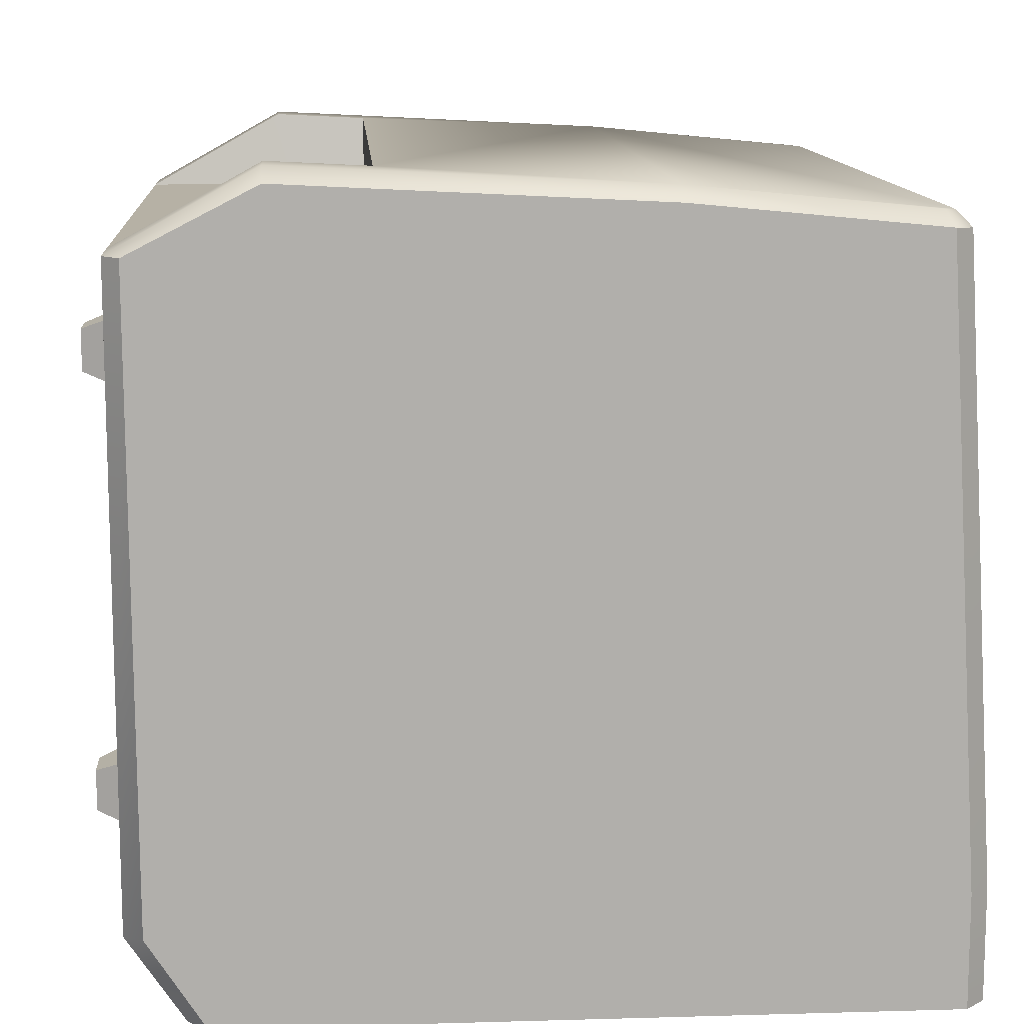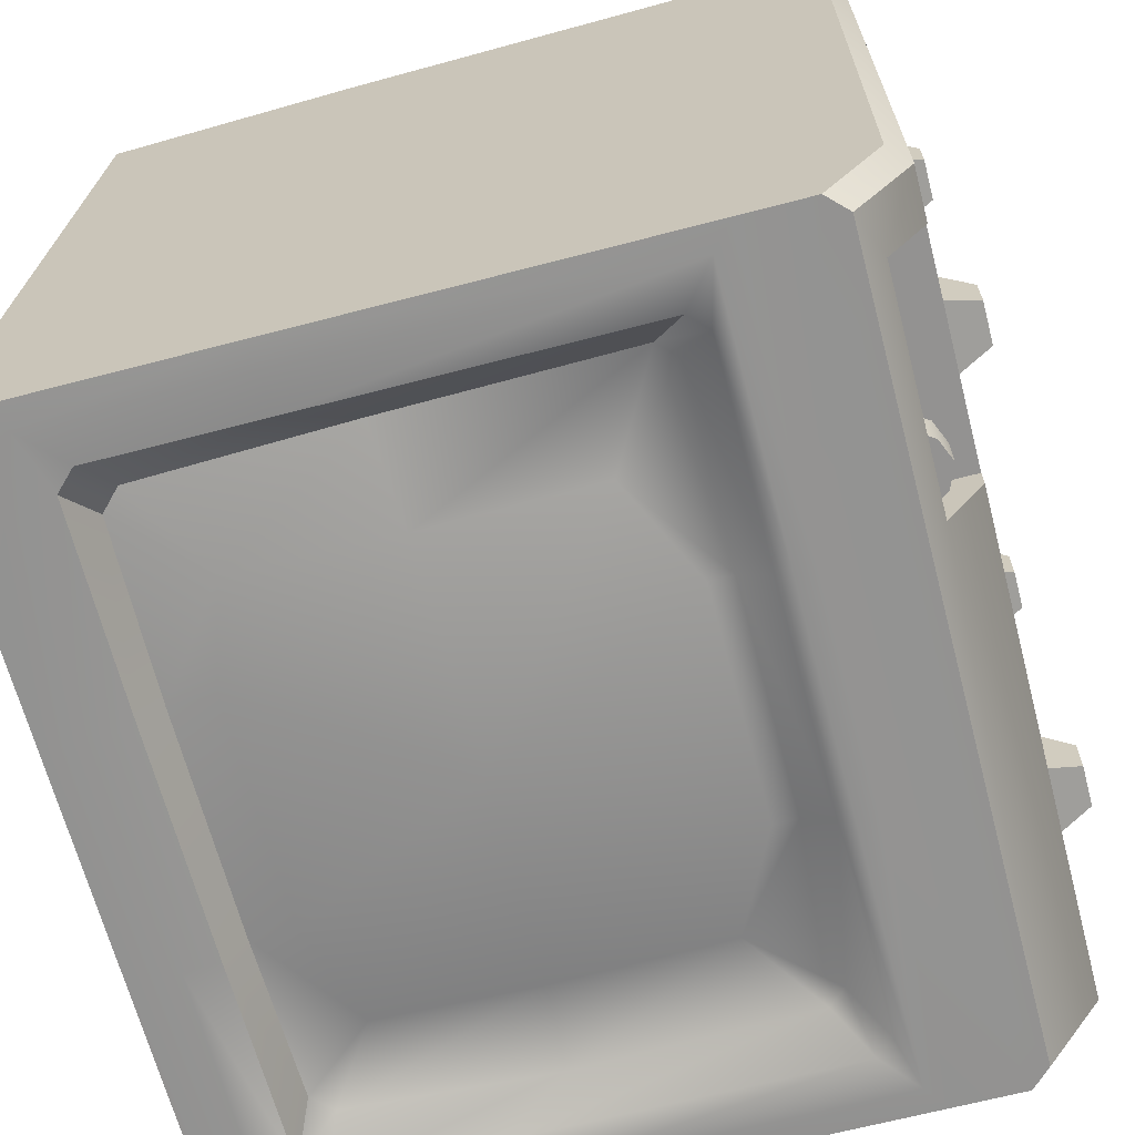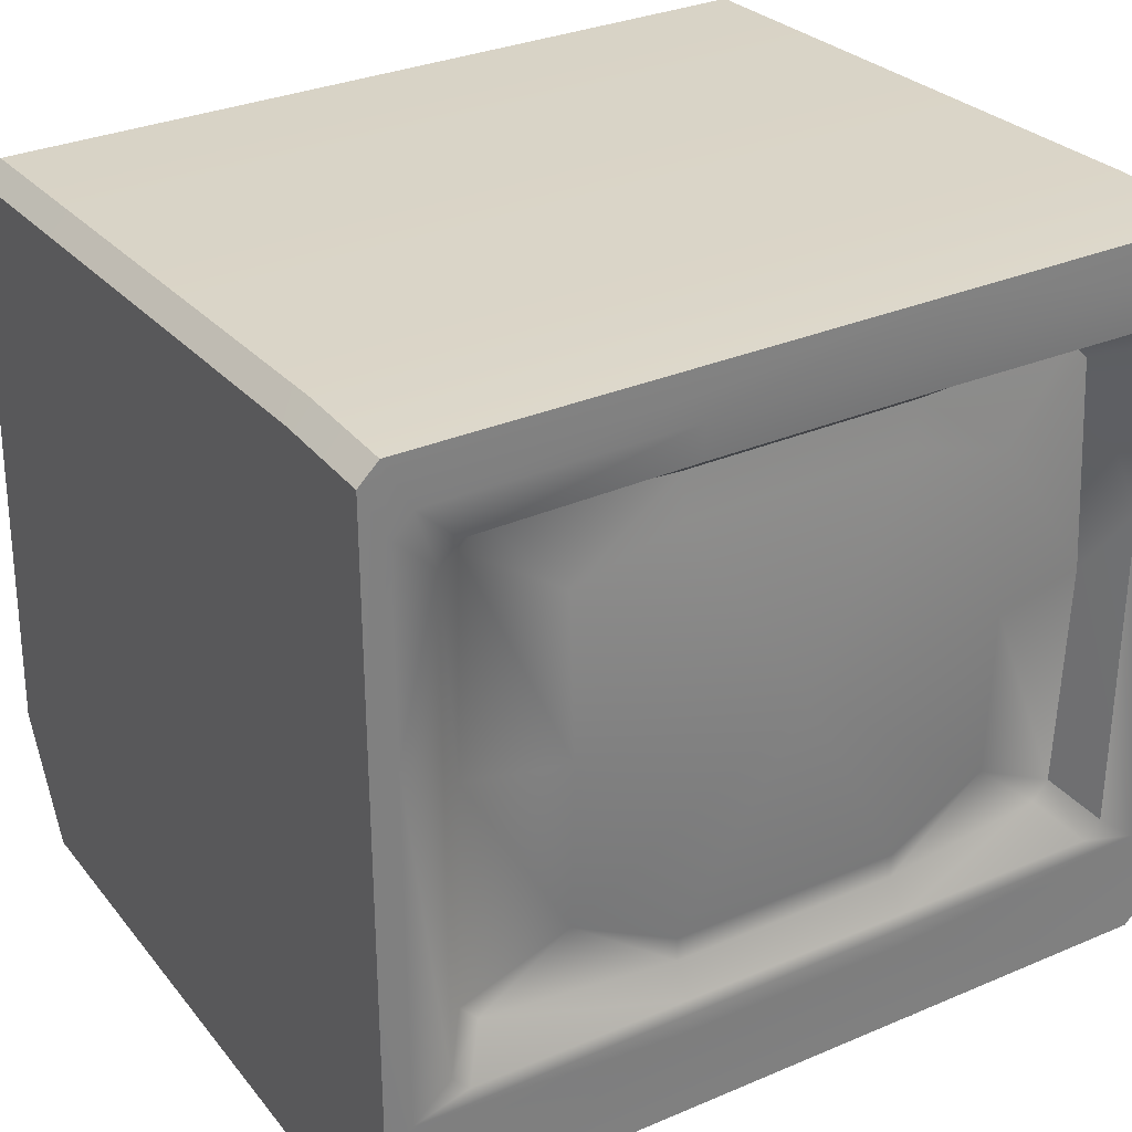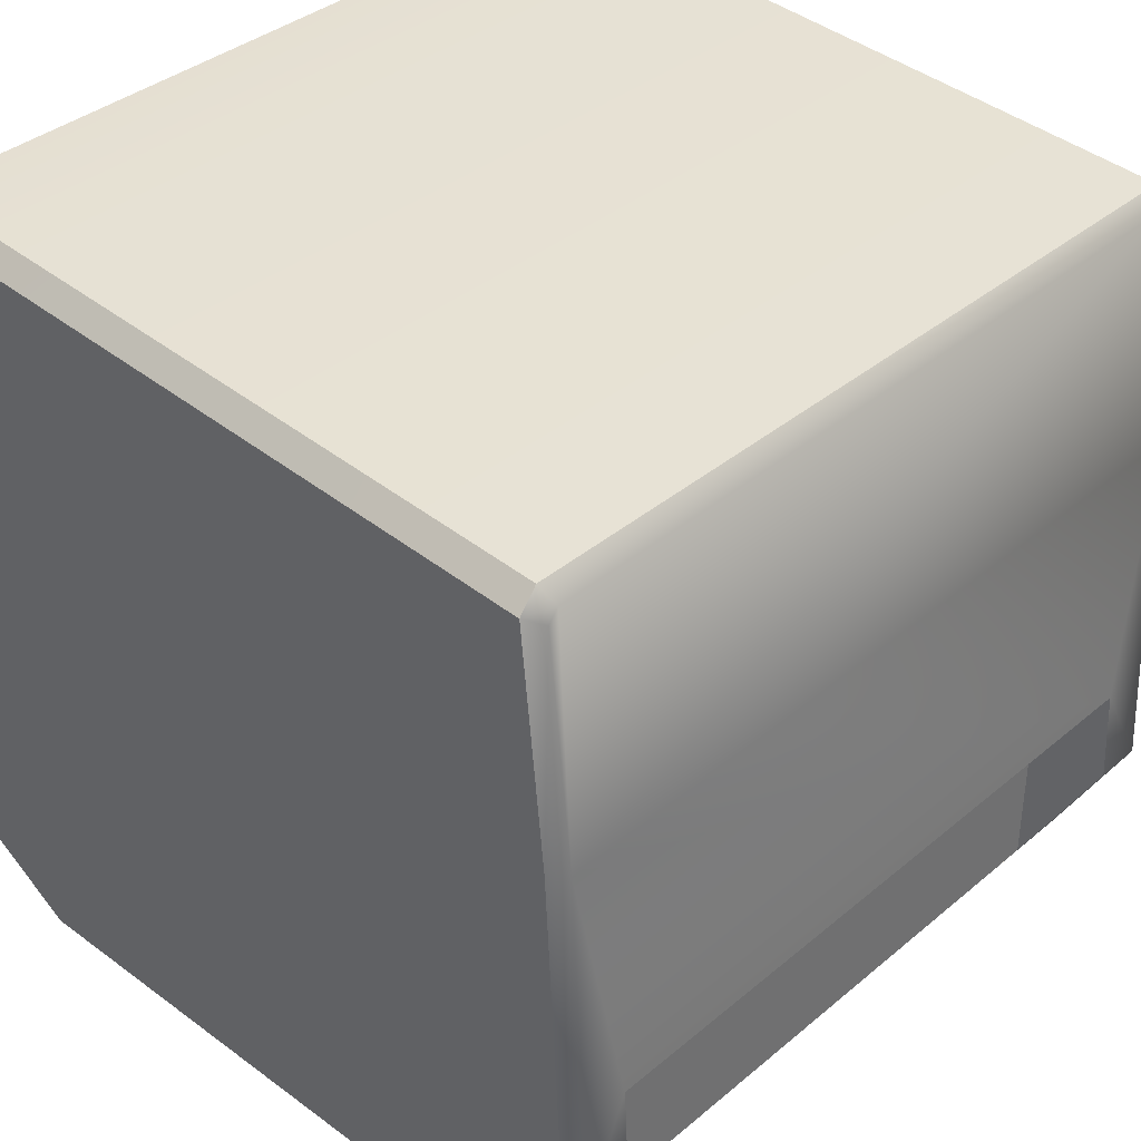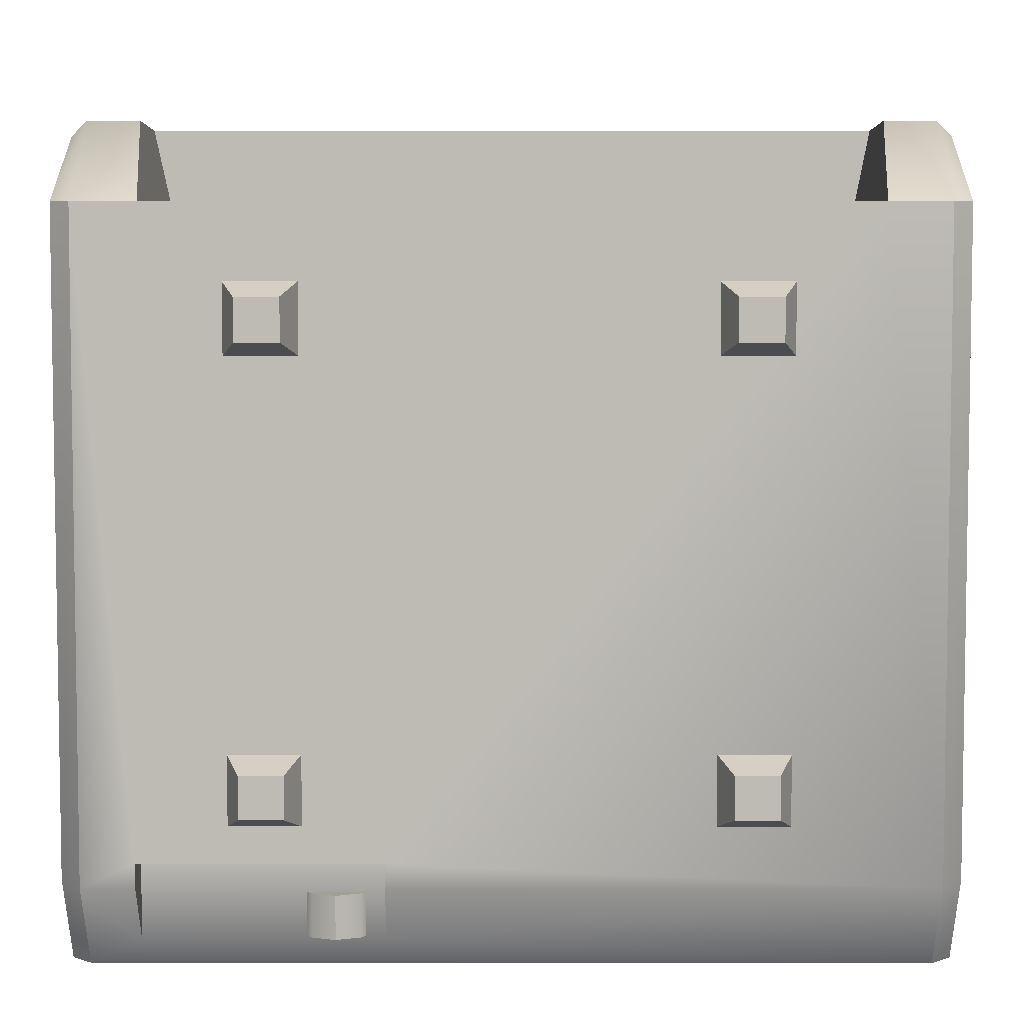
<metadata>
{"format":"obj","ext":"obj","renderer":"f3d","projection":"perspective","resolution":1024,"background":"white","views":[{"elev":12.0,"azim":-93.9,"up":"+Y"},{"elev":-66.5,"azim":104.7,"up":"+Y"},{"elev":31.3,"azim":-31.3,"up":"+Z"},{"elev":37.3,"azim":133.1,"up":"+Z"},{"elev":5.6,"azim":-179.9,"up":"+Y"}]}
</metadata>
<code>
g Object001
v 0.355 -0.9014 2.212
v -0.9992 -0.9014 2.212
v -0.9992 -0.6039 2.212
v 1.089 -0.6039 2.212
v 1.089 -0.9014 2.212
v -0.9992 1.027 2.116
v 1.089 1.027 2.116
v 1.142 -0.6677 0.1406
v 1.142 -0.9014 0.2917
v 1.142 -0.9014 0.4775
v 1.142 -0.6039 0.4775
v 1.142 0.9757 0.1341
v 1.142 1.143 0.4603
v 1.142 1.094 1.431
v 1.142 -0.6039 1.494
v 1.142 1.032 2.064
v 1.142 -0.9014 1.494
v 1.142 -0.6039 2.16
v 1.142 -0.9014 2.16
v 0.9282 0.9757 0.08872
v 1.089 0.9757 0.08872
v 1.103 1.182 0.4599
v 0.97 1.182 0.4599
v 0.97 1.169 0.7156
v 1.103 1.133 1.429
v -0.8813 1.169 0.7156
v -1.013 1.133 1.429
v -1.013 1.182 0.4599
v -0.8813 1.182 0.4599
v -0.9992 0.9757 0.08872
v -0.8435 0.9757 0.08872
v -0.9832 1.069 2.076
v -1.013 1.072 2.046
v 1.073 1.069 2.076
v 1.103 1.072 2.046
v 1.089 1.027 2.116
v -0.9992 1.027 2.116
v -1.052 -0.6677 0.1406
v -1.052 0.9757 0.1341
v -1.052 1.143 0.4603
v -1.052 -0.6039 0.4775
v -1.052 -0.9014 0.2917
v -1.052 -0.9014 0.4775
v -1.052 1.094 1.431
v -1.052 -0.9014 1.494
v -1.052 -0.6039 1.494
v -1.052 1.032 2.064
v -1.052 -0.9014 2.16
v -1.052 -0.6039 2.16
v -0.9992 -0.6775 0.08872
v 0.3511 -0.6775 0.08872
v 0.3511 -0.6152 0.08872
v -0.8435 0.9757 0.08872
v -0.9992 0.9757 0.08872
v 0.9282 0.9757 0.08872
v 0.9541 -0.6152 0.08872
v 1.089 0.9757 0.08872
v 1.089 -0.6775 0.08872
v 0.9547 -0.6775 0.08872
v 0.3521 -0.897 1.987
v 0.9115 -0.897 1.981
v 0.8071 -0.7884 1.933
v 0.3521 -0.8246 1.933
v -0.2568 -0.897 1.987
v -0.2568 -0.8246 1.933
v -0.7172 -0.7883 1.933
v -0.8271 -0.897 1.981
v 0.964 -0.897 0.6178
v 0.883 -0.7821 0.6993
v 0.883 -0.8047 1.326
v 0.964 -0.897 1.494
v 0.8614 -0.786 1.88
v 0.964 -0.897 1.928
v 0.8071 -0.7884 1.933
v 0.9115 -0.897 1.981
v 0.9282 0.9757 0.7156
v -0.8435 0.9757 0.7156
v -0.8435 0.9757 0.4618
v 0.9282 0.9757 0.4618
v -0.8435 0.9757 0.08872
v 0.9282 0.9757 0.08872
v 1.089 -0.6775 0.08872
v 0.9547 -0.6775 0.08872
v 0.9547 -0.8294 0.1909
v 1.089 -0.9014 0.2392
v 0.9547 -0.9014 0.2392
v 0.3511 -0.8294 0.1909
v 0.3511 -0.9014 0.2392
v -0.9992 -0.9014 0.2392
v -0.9992 -0.6775 0.08872
v 0.3511 -0.6775 0.08872
v 1.142 -0.9014 0.2917
v 1.089 -0.9014 0.2392
v 0.9547 -0.9014 0.2392
v 0.3521 -0.9014 0.4775
v -0.2568 -0.9014 0.4775
v 0.3511 -0.9014 0.2392
v -0.9992 -0.9014 0.2392
v -1.052 -0.9014 0.2917
v 1.142 -0.9014 0.4775
v 1.074 -0.9031 0.5314
v -1.052 -0.9014 0.4775
v -0.984 -0.9031 0.5314
v 1.142 -0.9014 1.494
v -1.052 -0.9014 1.494
v 0.3521 -0.9031 0.5314
v -0.2568 -0.9031 0.5314
v 0.3521 -0.897 0.5707
v 0.9169 -0.897 0.5707
v -0.2568 -0.897 0.5707
v 0.964 -0.897 0.6178
v -0.8324 -0.897 0.5707
v 0.964 -0.897 1.494
v -0.8795 -0.897 0.6178
v 1.074 -0.9031 1.494
v 0.964 -0.897 1.928
v -0.984 -0.9031 1.494
v -0.8795 -0.897 1.494
v -0.8795 -0.897 1.928
v 1.074 -0.9031 2.03
v 1.142 -0.9014 2.16
v 0.9115 -0.897 1.981
v -0.984 -0.9031 2.03
v -1.052 -0.9014 2.16
v -0.9992 -0.9014 2.212
v 1.021 -0.9031 2.082
v 1.089 -0.9014 2.212
v 0.355 -0.9014 2.212
v -0.9316 -0.9031 2.082
v -0.8271 -0.897 1.981
v 0.3521 -0.9031 2.082
v 0.3521 -0.897 1.987
v -0.2568 -0.9031 2.082
v -0.2568 -0.897 1.987
v -0.8435 0.9757 0.08872
v -0.8435 0.9757 0.4618
v -0.8813 1.182 0.4599
v -0.8435 0.9757 0.7156
v -0.8813 1.169 0.7156
v -0.8813 1.169 0.7156
v -0.8435 0.9757 0.7156
v 0.9282 0.9757 0.7156
v 0.97 1.169 0.7156
v 0.97 1.169 0.7156
v 0.9282 0.9757 0.7156
v 0.9282 0.9757 0.4618
v 0.97 1.182 0.4599
v 0.9282 0.9757 0.08872
v 0.3511 -0.6152 0.1909
v 0.3511 -0.8294 0.1909
v 0.9547 -0.8294 0.1909
v 0.9547 -0.6152 0.1909
v 0.3511 -0.6152 0.08872
v 0.3511 -0.6152 0.1909
v 0.9547 -0.6152 0.1909
v 0.9541 -0.6152 0.08872
v 0.9547 -0.6775 0.08872
v 0.9547 -0.6152 0.1909
v 0.9547 -0.8294 0.1909
v 0.9541 -0.6152 0.08872
v 0.3511 -0.8294 0.1909
v 0.3511 -0.6152 0.1909
v 0.3511 -0.6775 0.08872
v 0.3511 -0.6152 0.08872
v -0.9992 -0.9014 0.2392
v -1.052 -0.6677 0.1406
v -1.052 -0.9014 0.2917
v -0.9992 -0.6775 0.08872
v -1.052 0.9757 0.1341
v -0.9992 0.9757 0.08872
v 1.089 0.9757 0.08872
v 1.142 -0.6677 0.1406
v 1.142 0.9757 0.1341
v 1.089 -0.6775 0.08872
v 1.142 -0.9014 0.2917
v 1.089 -0.9014 0.2392
v 1.089 -0.9014 2.212
v 1.142 -0.6039 2.16
v 1.142 -0.9014 2.16
v 1.089 -0.6039 2.212
v 1.142 1.032 2.064
v 1.089 1.027 2.116
v -0.9992 1.027 2.116
v -1.052 -0.6039 2.16
v -1.052 1.032 2.064
v -0.9992 -0.6039 2.212
v -1.052 -0.9014 2.16
v -0.9992 -0.9014 2.212
v 1.142 0.9757 0.1341
v 1.103 1.182 0.4599
v 1.089 0.9757 0.08872
v 1.142 1.143 0.4603
v 1.103 1.133 1.429
v 1.142 1.094 1.431
v 1.103 1.072 2.046
v 1.142 1.032 2.064
v 1.073 1.069 2.076
v 1.089 1.027 2.116
v -0.9992 0.9757 0.08872
v -1.052 1.143 0.4603
v -1.052 0.9757 0.1341
v -1.013 1.182 0.4599
v -1.052 1.094 1.431
v -1.013 1.133 1.429
v -1.052 1.032 2.064
v -1.013 1.072 2.046
v -0.9992 1.027 2.116
v -0.9832 1.069 2.076
v 0.9169 -0.897 0.5707
v 0.883 -0.7821 0.6993
v 0.964 -0.897 0.6178
v 0.8363 -0.7863 0.6522
v 0.3521 -0.897 0.5707
v 0.3521 -0.8478 0.6522
v -0.2568 -0.897 0.5707
v 0.6215 -0.8297 0.85
v 0.6214 -0.8438 1.304
v 0.883 -0.8047 1.326
v 0.04629 -0.8943 1.286
v 0.3521 -0.8468 0.7162
v 0.6215 -0.824 1.73
v 0.8614 -0.786 1.88
v 0.8071 -0.7884 1.933
v 0.3521 -0.8246 1.933
v 0.3521 -0.8308 1.814
v -0.2568 -0.8246 1.933
v -0.2568 -0.8478 0.6522
v -0.2568 -0.8308 1.814
v -0.5316 -0.824 1.73
v -0.7172 -0.7883 1.933
v -0.7715 -0.786 1.88
v -0.8271 -0.897 1.981
v -0.8795 -0.897 1.928
v -0.5315 -0.8438 1.304
v -0.7931 -0.8047 1.326
v -0.8795 -0.897 1.494
v -0.2568 -0.8468 0.7162
v -0.5316 -0.8297 0.85
v -0.7931 -0.7821 0.6993
v -0.8795 -0.897 0.6178
v -0.7464 -0.7862 0.6522
v -0.8324 -0.897 0.5707
v 0.4144 -0.7088 0.1714
v 0.4748 -0.7088 0.1464
v 0.5352 -0.7088 0.1714
v 0.3995 -0.7088 0.1944
v 0.55 -0.7088 0.1944
v 0.3995 -0.7088 0.1944
v 0.3995 -0.819 0.1944
v 0.4144 -0.819 0.1714
v 0.4144 -0.7088 0.1714
v 0.4748 -0.819 0.1464
v 0.4748 -0.7088 0.1464
v 0.4748 -0.7088 0.1464
v 0.4748 -0.819 0.1464
v 0.5352 -0.819 0.1714
v 0.5352 -0.7088 0.1714
v 0.55 -0.819 0.1944
v 0.55 -0.7088 0.1944
v 0.5352 -0.819 0.1714
v 0.4748 -0.819 0.1464
v 0.4144 -0.819 0.1714
v 0.55 -0.819 0.1944
v 0.3995 -0.819 0.1944
v -0.5953 -0.4889 -0.002062
v -0.4861 -0.4889 -0.002062
v -0.4861 -0.382 -0.002062
v -0.5953 -0.382 -0.002062
v -0.5953 -0.4889 -0.002062
v -0.6307 -0.5236 0.08966
v -0.4507 -0.5236 0.08966
v -0.4861 -0.4889 -0.002062
v -0.4861 -0.4889 -0.002062
v -0.4507 -0.5236 0.08966
v -0.4507 -0.3474 0.08966
v -0.4861 -0.382 -0.002062
v -0.4861 -0.382 -0.002062
v -0.4507 -0.3474 0.08966
v -0.6307 -0.3474 0.08966
v -0.5953 -0.382 -0.002062
v -0.5953 -0.382 -0.002062
v -0.6307 -0.3474 0.08966
v -0.6307 -0.5236 0.08966
v -0.5953 -0.4889 -0.002062
v 0.5854 -0.4889 -0.002062
v 0.6945 -0.4889 -0.002062
v 0.6945 -0.382 -0.002062
v 0.5854 -0.382 -0.002062
v 0.5854 -0.4889 -0.002062
v 0.55 -0.5236 0.08966
v 0.7299 -0.5236 0.08966
v 0.6945 -0.4889 -0.002062
v 0.6945 -0.4889 -0.002062
v 0.7299 -0.5236 0.08966
v 0.7299 -0.3474 0.08966
v 0.6945 -0.382 -0.002062
v 0.6945 -0.382 -0.002062
v 0.7299 -0.3474 0.08966
v 0.55 -0.3474 0.08966
v 0.5854 -0.382 -0.002062
v 0.5854 -0.382 -0.002062
v 0.55 -0.3474 0.08966
v 0.55 -0.5236 0.08966
v 0.5854 -0.4889 -0.002062
v 0.5854 0.6456 -0.002062
v 0.6945 0.6456 -0.002062
v 0.6945 0.7525 -0.002062
v 0.5854 0.7525 -0.002062
v 0.5854 0.6456 -0.002062
v 0.55 0.6109 0.08966
v 0.7299 0.6109 0.08966
v 0.6945 0.6456 -0.002062
v 0.6945 0.6456 -0.002062
v 0.7299 0.6109 0.08966
v 0.7299 0.7871 0.08966
v 0.6945 0.7525 -0.002062
v 0.6945 0.7525 -0.002062
v 0.7299 0.7871 0.08966
v 0.55 0.7871 0.08966
v 0.5854 0.7525 -0.002062
v 0.5854 0.7525 -0.002062
v 0.55 0.7871 0.08966
v 0.55 0.6109 0.08966
v 0.5854 0.6456 -0.002062
v -0.5953 0.6456 -0.002062
v -0.4861 0.6456 -0.002062
v -0.4861 0.7525 -0.002062
v -0.5953 0.7525 -0.002062
v -0.5953 0.6456 -0.002062
v -0.6307 0.6109 0.08966
v -0.4507 0.6109 0.08966
v -0.4861 0.6456 -0.002062
v -0.4861 0.6456 -0.002062
v -0.4507 0.6109 0.08966
v -0.4507 0.7871 0.08966
v -0.4861 0.7525 -0.002062
v -0.4861 0.7525 -0.002062
v -0.4507 0.7871 0.08966
v -0.6307 0.7871 0.08966
v -0.5953 0.7525 -0.002062
v -0.5953 0.7525 -0.002062
v -0.6307 0.7871 0.08966
v -0.6307 0.6109 0.08966
v -0.5953 0.6456 -0.002062
g Object001_0
f 3 2 1
f 4 3 1
f 5 4 1
f 3 4 6
f 4 7 6
f 10 9 8
f 11 10 8
f 11 8 12
f 13 11 12
f 11 13 14
f 10 11 15
f 15 11 14
f 15 14 16
f 17 10 15
f 18 15 16
f 17 15 18
f 19 17 18
f 22 21 20
f 23 22 20
f 23 24 22
f 22 24 25
f 24 26 25
f 26 27 25
f 27 26 28
f 26 29 28
f 28 29 30
f 29 31 30
f 25 27 32
f 33 32 27
f 34 25 32
f 35 25 34
f 34 32 36
f 32 37 36
f 40 39 38
f 41 40 38
f 41 38 42
f 43 41 42
f 44 40 41
f 41 43 45
f 46 44 41
f 46 41 45
f 47 44 46
f 46 45 48
f 49 47 46
f 49 46 48
f 52 51 50
f 53 52 50
f 54 53 50
f 53 55 52
f 55 56 52
f 56 55 57
f 58 56 57
f 59 56 58
f 62 61 60
f 63 62 60
f 63 60 64
f 65 63 64
f 66 65 64
f 67 66 64
f 70 69 68
f 71 70 68
f 72 70 71
f 73 72 71
f 74 72 73
f 75 74 73
f 78 77 76
f 79 78 76
f 78 79 80
f 79 81 80
f 84 83 82
f 85 84 82
f 86 84 85
f 87 84 86
f 88 87 86
f 87 88 89
f 87 89 90
f 91 87 90
f 94 93 92
f 92 95 94
f 95 96 94
f 96 97 94
f 98 97 96
f 96 99 98
f 92 100 95
f 100 101 95
f 96 102 99
f 103 102 96
f 101 100 104
f 102 103 105
f 95 106 96
f 101 106 95
f 107 103 96
f 106 107 96
f 107 106 108
f 108 106 109
f 106 101 109
f 110 107 108
f 103 107 110
f 109 101 111
f 112 103 110
f 111 101 113
f 103 112 114
f 101 115 113
f 113 115 116
f 115 101 104
f 117 103 114
f 118 117 114
f 103 117 105
f 118 119 117
f 115 120 116
f 120 115 104
f 121 120 104
f 122 116 120
f 117 123 105
f 119 123 117
f 123 124 105
f 124 123 125
f 126 120 121
f 126 122 120
f 127 126 121
f 126 127 128
f 123 119 129
f 123 129 125
f 125 129 128
f 119 130 129
f 126 131 122
f 131 126 128
f 131 132 122
f 133 129 130
f 129 133 128
f 133 131 128
f 131 133 132
f 134 133 130
f 133 134 132
f 137 136 135
f 138 136 137
f 139 138 137
f 142 141 140
f 143 142 140
f 146 145 144
f 147 146 144
f 148 146 147
f 151 150 149
f 152 151 149
f 155 154 153
f 156 155 153
f 159 158 157
f 158 160 157
f 163 162 161
f 163 164 162
f 167 166 165
f 166 168 165
f 166 169 168
f 169 170 168
f 173 172 171
f 172 174 171
f 172 175 174
f 175 176 174
f 179 178 177
f 178 180 177
f 178 181 180
f 181 182 180
f 185 184 183
f 184 186 183
f 184 187 186
f 187 188 186
f 191 190 189
f 190 192 189
f 190 193 192
f 193 194 192
f 193 195 194
f 195 196 194
f 195 197 196
f 197 198 196
f 201 200 199
f 200 202 199
f 200 203 202
f 203 204 202
f 203 205 204
f 205 206 204
f 206 205 207
f 208 206 207
f 211 210 209
f 210 212 209
f 209 212 213
f 212 214 213
f 213 214 215
f 216 212 210
f 212 216 214
f 217 216 210
f 218 217 210
f 217 219 216
f 216 219 220
f 216 220 214
f 221 219 217
f 221 217 218
f 222 221 218
f 221 222 223
f 223 224 221
f 224 225 221
f 225 219 221
f 225 224 226
f 214 227 215
f 214 220 227
f 228 225 226
f 228 219 225
f 229 228 226
f 229 219 228
f 230 229 226
f 229 230 231
f 231 230 232
f 233 231 232
f 234 229 231
f 234 219 229
f 235 231 233
f 235 234 231
f 236 235 233
f 220 219 237
f 220 237 227
f 238 219 234
f 237 219 238
f 238 234 235
f 227 237 238
f 239 235 236
f 239 238 235
f 240 239 236
f 241 227 238
f 238 239 241
f 241 239 240
f 227 241 215
f 242 241 240
f 241 242 215
f 245 244 243
f 243 246 245
f 246 247 245
f 250 249 248
f 251 250 248
f 252 250 251
f 253 252 251
f 256 255 254
f 257 256 254
f 258 256 257
f 259 258 257
f 262 261 260
f 260 263 262
f 263 264 262
f 267 266 265
f 268 267 265
f 271 270 269
f 272 271 269
f 275 274 273
f 276 275 273
f 279 278 277
f 280 279 277
f 283 282 281
f 284 283 281
f 287 286 285
f 288 287 285
f 291 290 289
f 292 291 289
f 295 294 293
f 296 295 293
f 299 298 297
f 300 299 297
f 303 302 301
f 304 303 301
f 307 306 305
f 308 307 305
f 311 310 309
f 312 311 309
f 315 314 313
f 316 315 313
f 319 318 317
f 320 319 317
f 323 322 321
f 324 323 321
f 327 326 325
f 328 327 325
f 331 330 329
f 332 331 329
f 335 334 333
f 336 335 333
f 339 338 337
f 340 339 337
f 343 342 341
f 344 343 341

</code>
